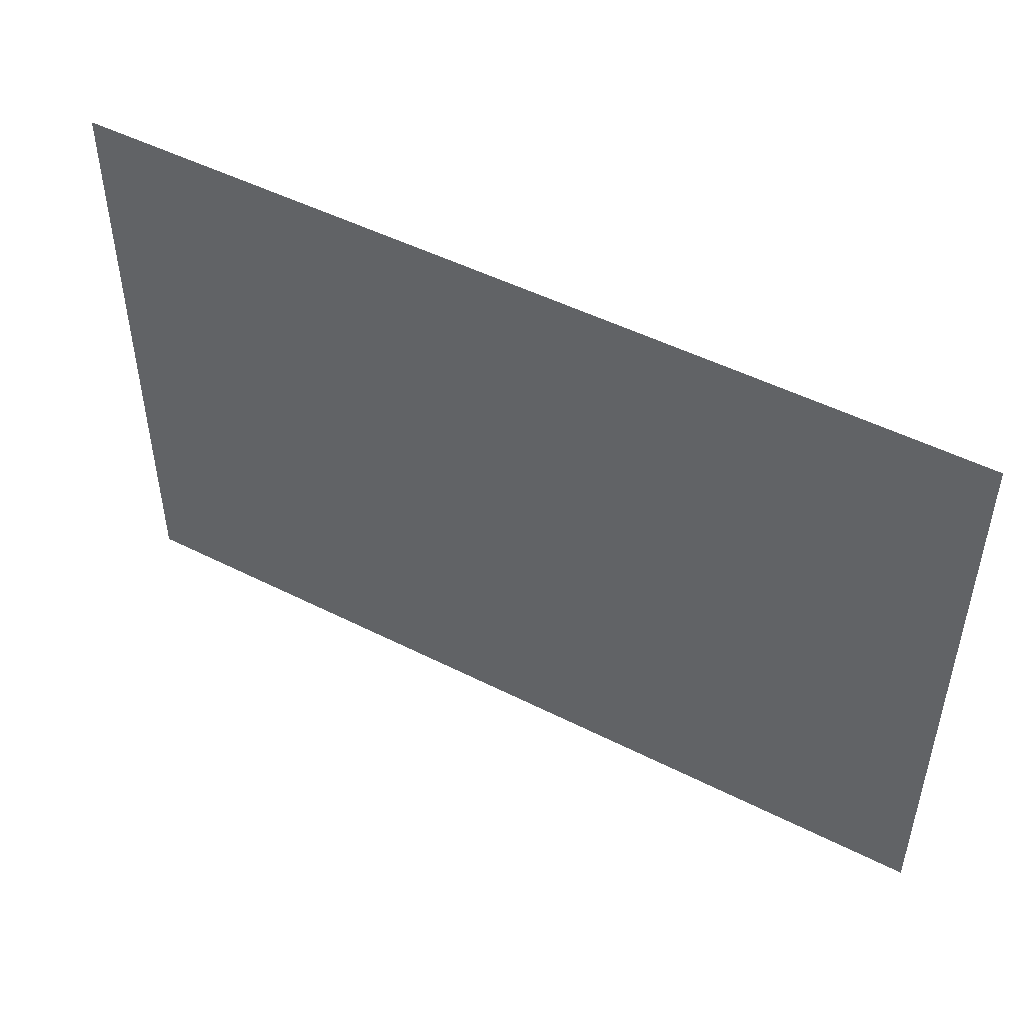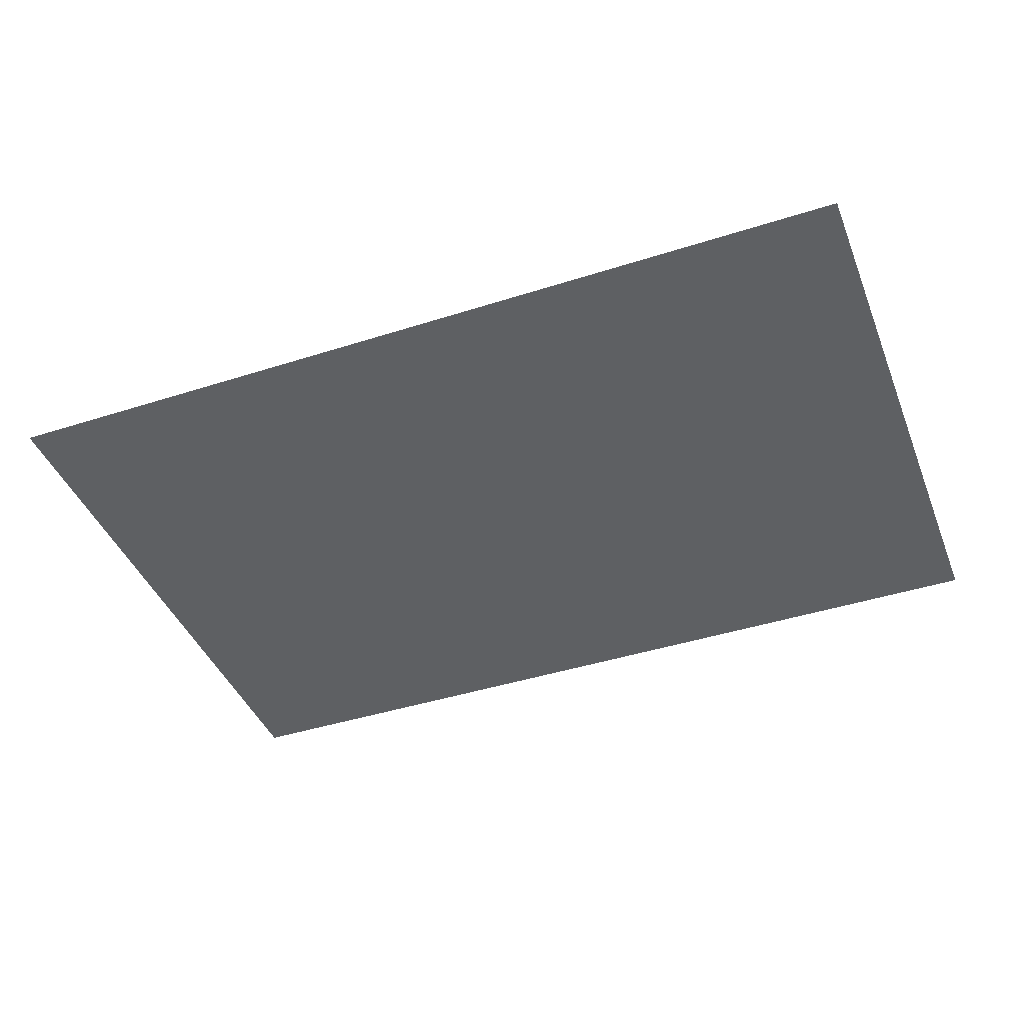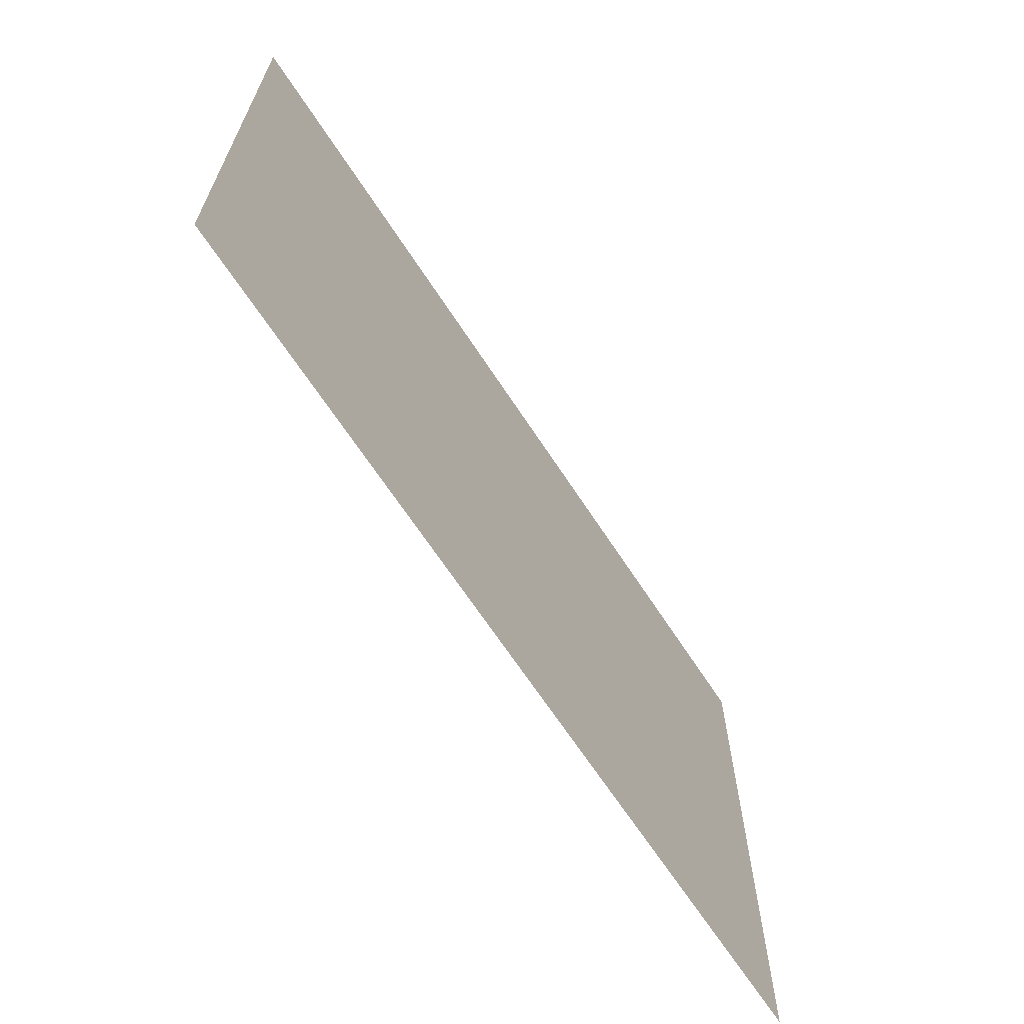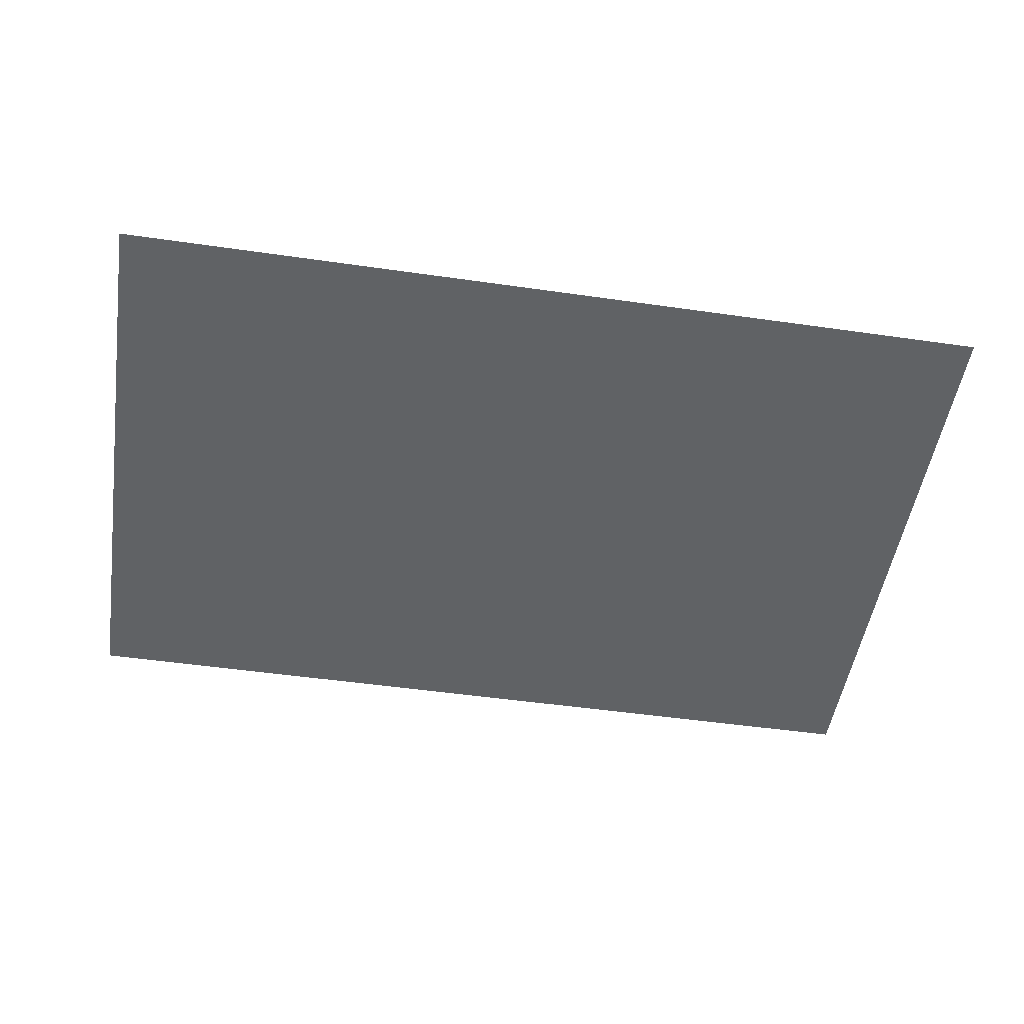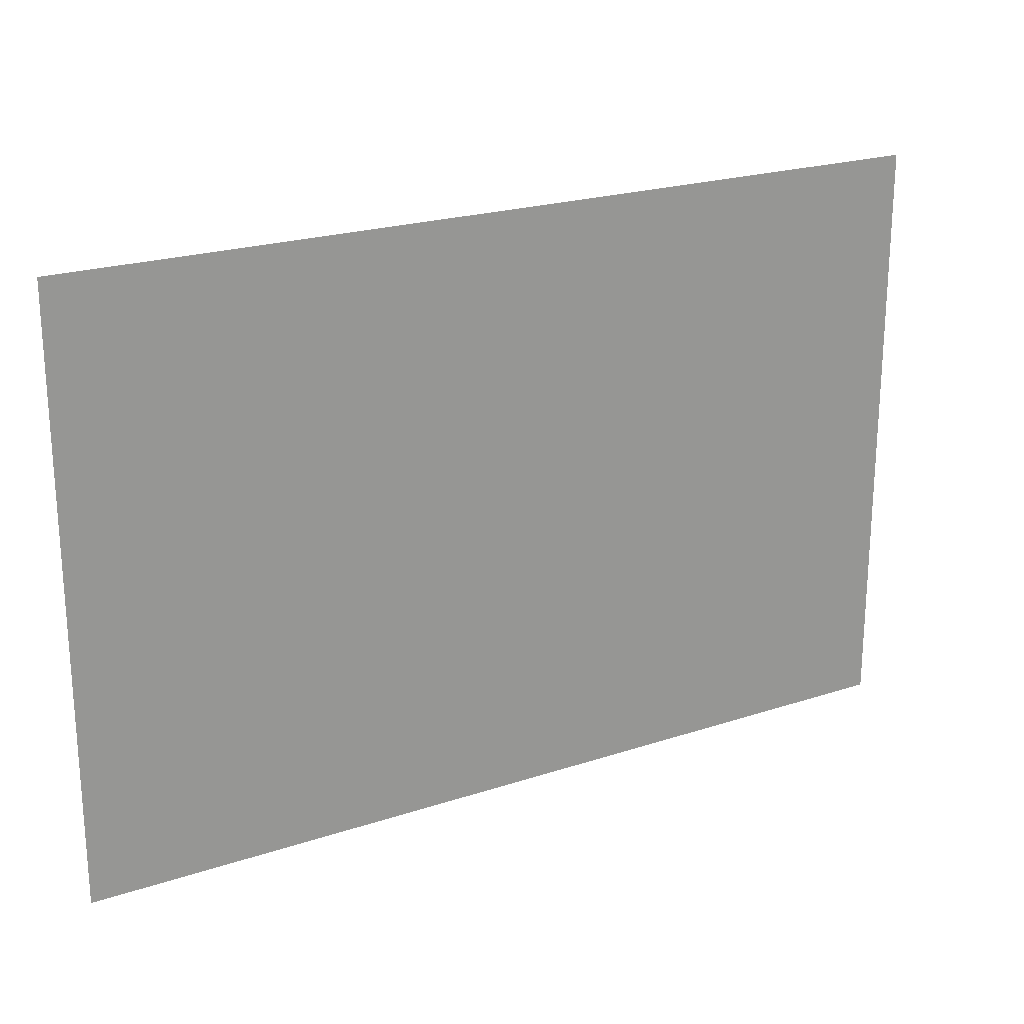
<metadata>
{"format":"obj","ext":"obj","renderer":"f3d","projection":"perspective","resolution":1024,"background":"white","views":[{"elev":48.9,"azim":29.4,"up":"+Y"},{"elev":-42.5,"azim":-159.1,"up":"+Z"},{"elev":-65.9,"azim":-57.0,"up":"+Y"},{"elev":-50.5,"azim":171.1,"up":"+Z"},{"elev":22.2,"azim":150.1,"up":"+Y"}]}
</metadata>
<code>
v -13 -1 0
v -14 -1 0
v -14 0 0
v -13 0 0
v -14 -1 0
v -15 -1 0
v -15 0 0
v -14 0 0
v -15 -1 0
v -16 -1 0
v -16 0 0
v -15 0 0
v -13 -2 0
v -14 -2 0
v -14 -1 0
v -13 -1 0
v -14 -2 0
v -15 -2 0
v -15 -1 0
v -14 -1 0
v -15 -2 0
v -16 -2 0
v -16 -1 0
v -15 -1 0
g Pueblo_mesh_0085
f 1 2 3 4
f 5 6 7 8
f 9 10 11 12
f 13 14 15 16
f 17 18 19 20
f 21 22 23 24

</code>
